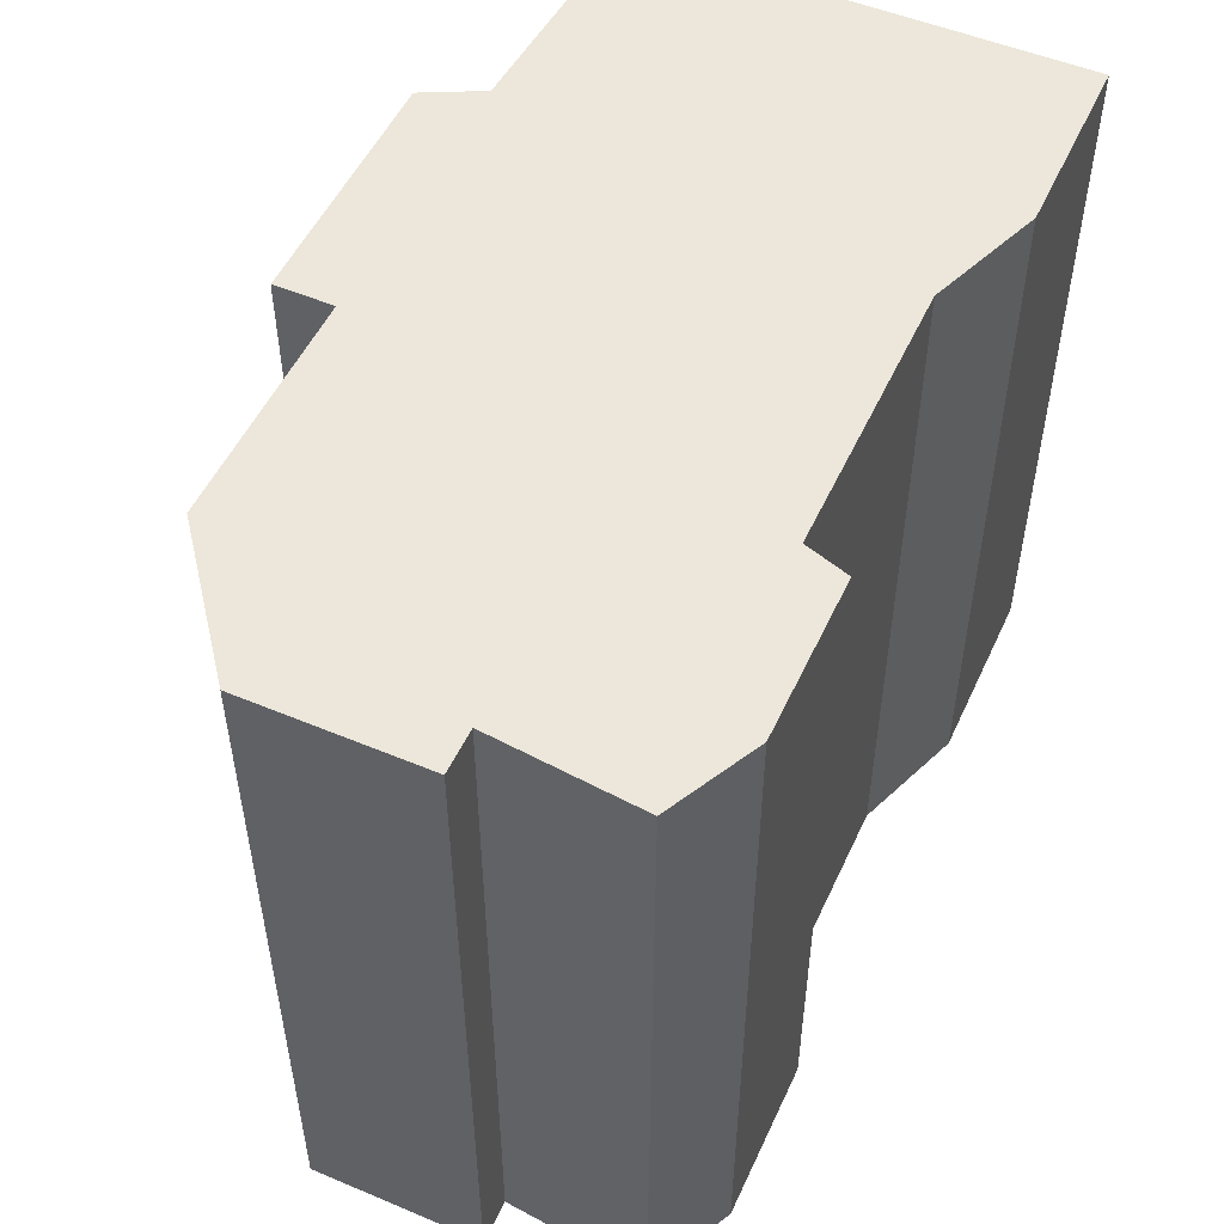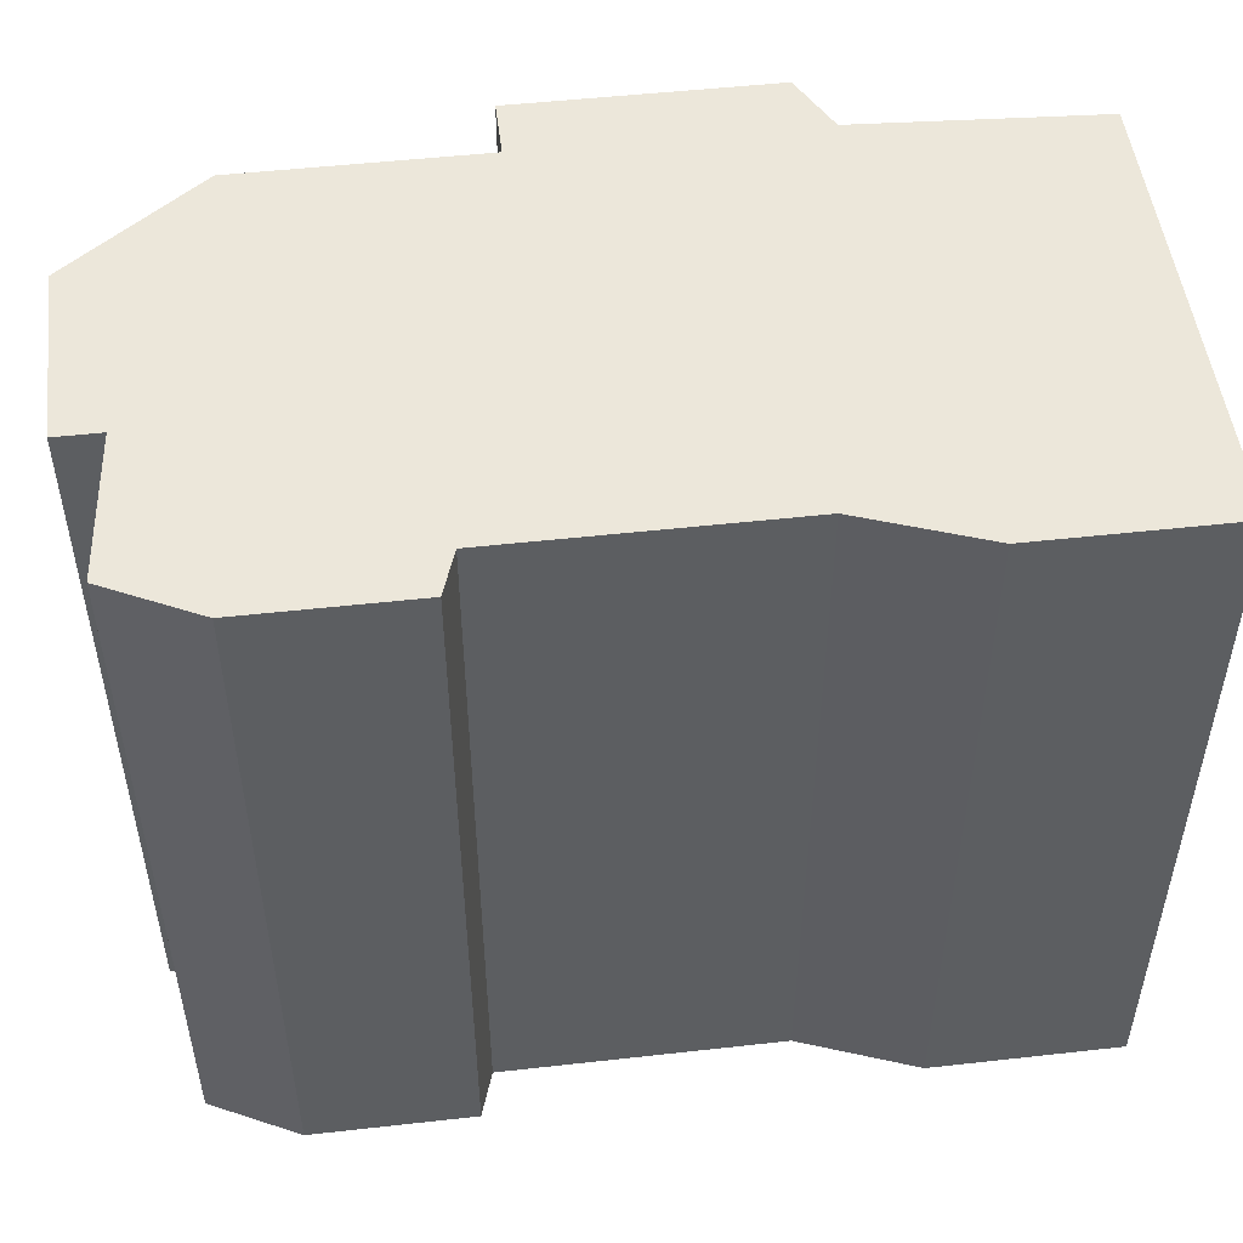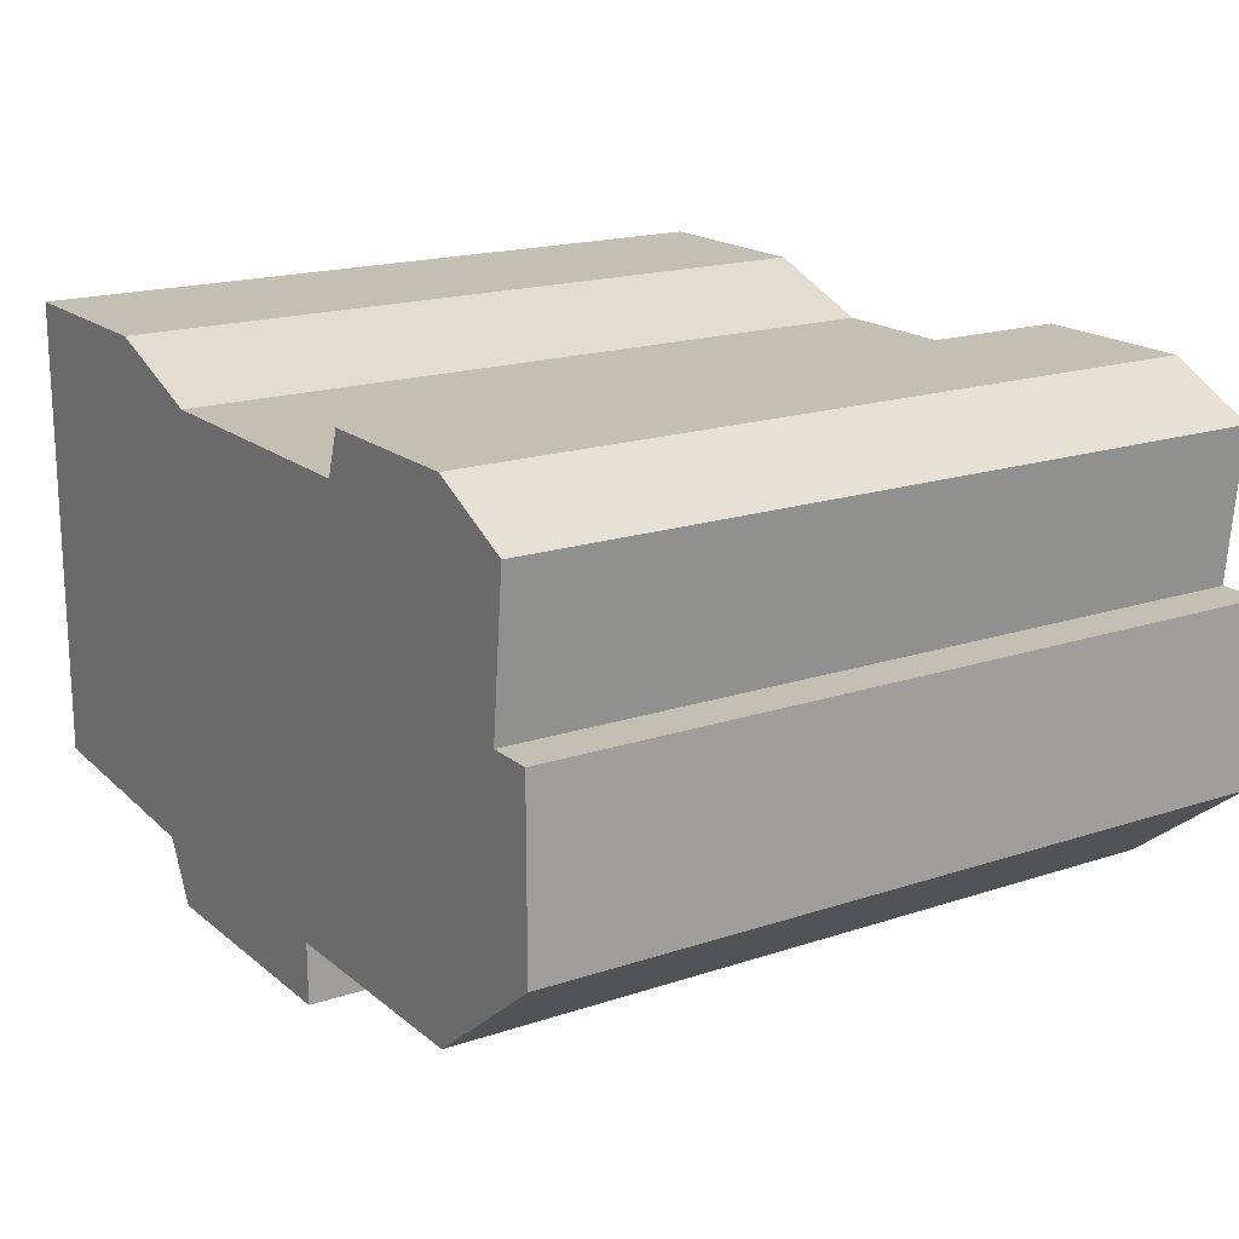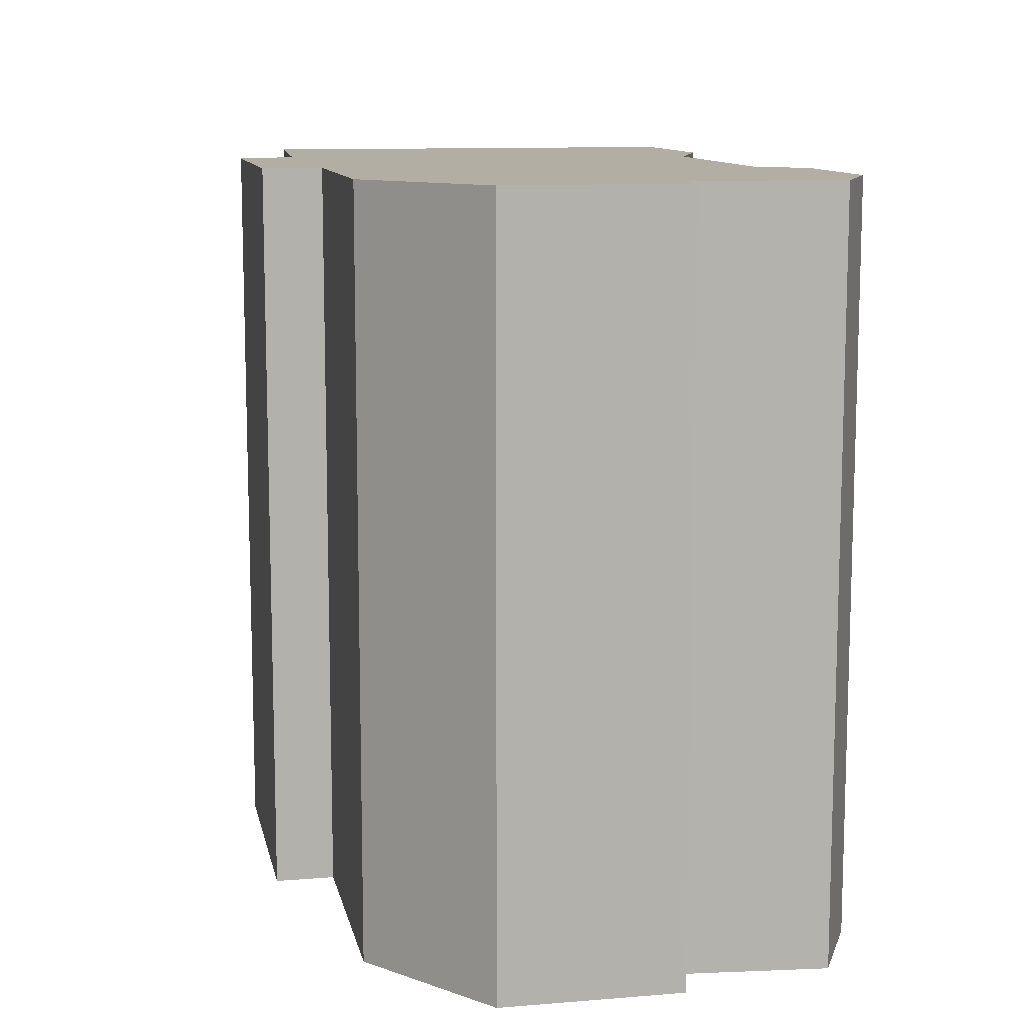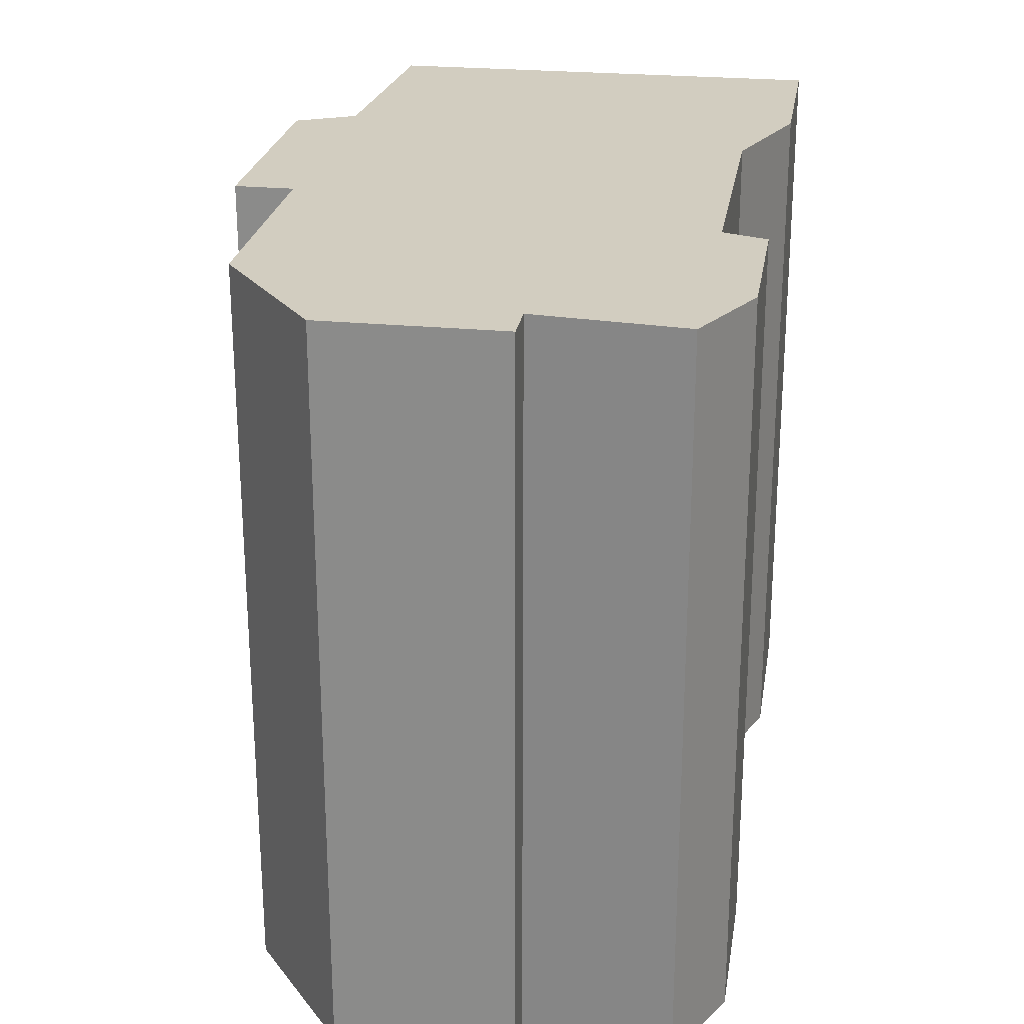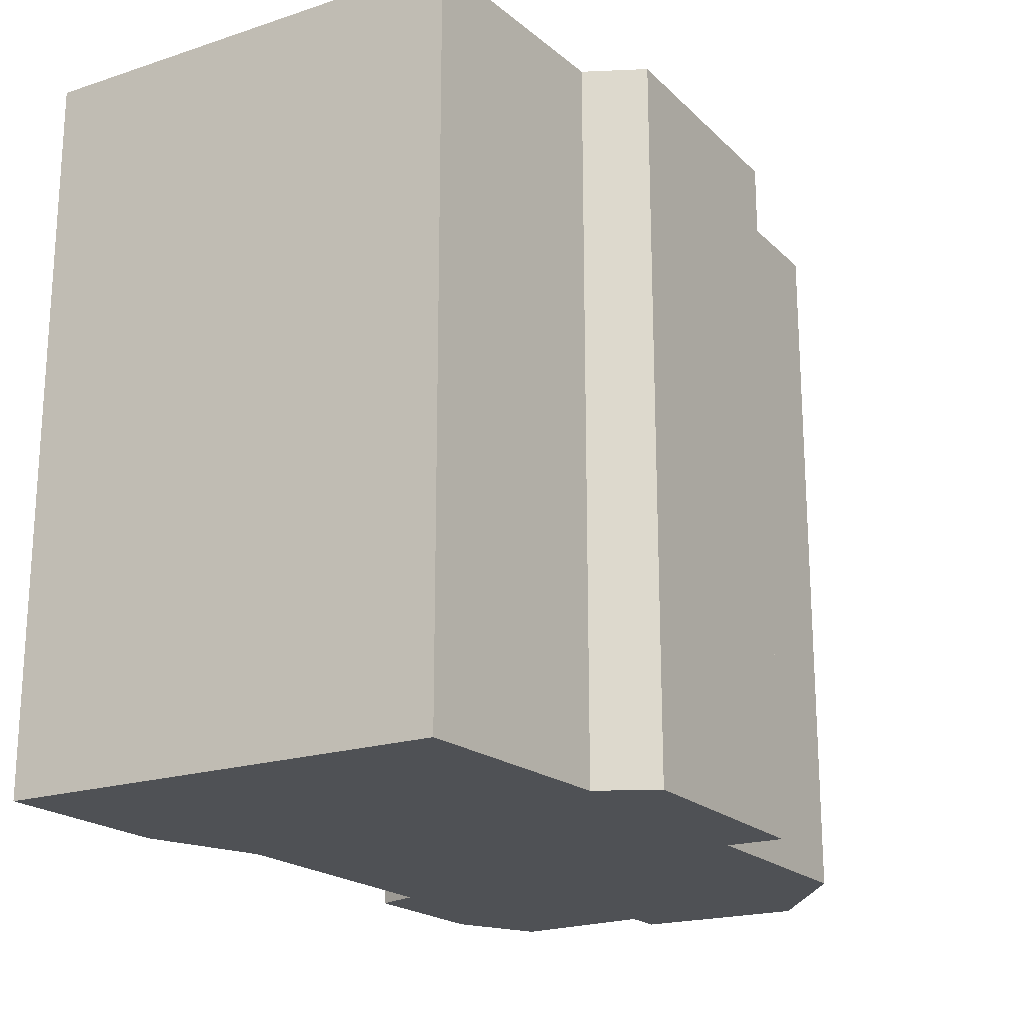
<metadata>
{"format":"obj","ext":"obj","renderer":"f3d","projection":"perspective","resolution":1024,"background":"white","views":[{"elev":51.8,"azim":114.4,"up":"+Z"},{"elev":50.3,"azim":173.0,"up":"+Z"},{"elev":17.9,"azim":56.9,"up":"+Y"},{"elev":11.0,"azim":78.6,"up":"+Z"},{"elev":24.6,"azim":99.1,"up":"+Z"},{"elev":-19.9,"azim":-58.9,"up":"+Z"}]}
</metadata>
<code>
g sbg_arkcityday_dm_chager01_h
v 0.1 0.33 0
v -0.09 0.33 0
v -0.17 0.36 0
v -0.3 0.36 0
v -0.3 0.05 0
v -0.14 0.04 0
v -0.12 0 0
v 0.05 0 0
v 0.05 0.04 0
v 0.21 0.04 0
v 0.3 0.11 0
v 0.3 0.23 0
v 0.27 0.23 0
v 0.28 0.33 0
v 0.22 0.36 0
v 0.11 0.36 0
v 0.1 0.33 0.5
v -0.09 0.33 0.5
v -0.17 0.36 0.5
v -0.3 0.36 0.5
v -0.3 0.05 0.5
v -0.14 0.04 0.5
v -0.12 0 0.5
v 0.05 0 0.5
v 0.05 0.04 0.5
v 0.21 0.04 0.5
v 0.3 0.11 0.5
v 0.3 0.23 0.5
v 0.27 0.23 0.5
v 0.28 0.33 0.5
v 0.22 0.36 0.5
v 0.11 0.36 0.5
g sbg_arkcityday_dm_chager01_h_0
f 16 15 1
f 15 14 13
f 13 12 11
f 13 9 1
f 13 11 10
f 13 10 9
f 9 8 7
f 9 7 6
f 6 5 3
f 5 4 3
f 6 3 2
f 9 6 2
f 9 2 1
f 15 13 1
f 16 31 15
f 31 16 32
f 1 32 16
f 32 1 17
f 14 29 13
f 29 14 30
f 15 30 14
f 30 15 31
f 12 27 11
f 27 12 28
f 13 28 12
f 28 13 29
f 11 26 10
f 26 11 27
f 10 25 9
f 25 10 26
f 8 23 7
f 23 8 24
f 9 24 8
f 24 9 25
f 7 22 6
f 22 7 23
f 6 21 5
f 21 6 22
f 4 19 3
f 19 4 20
f 5 20 4
f 20 5 21
f 3 18 2
f 18 3 19
f 2 17 1
f 17 2 18
f 17 31 32
f 29 30 31
f 27 28 29
f 17 25 29
f 26 27 29
f 25 26 29
f 23 24 25
f 22 23 25
f 19 21 22
f 19 20 21
f 18 19 22
f 18 22 25
f 17 18 25
f 17 29 31

</code>
